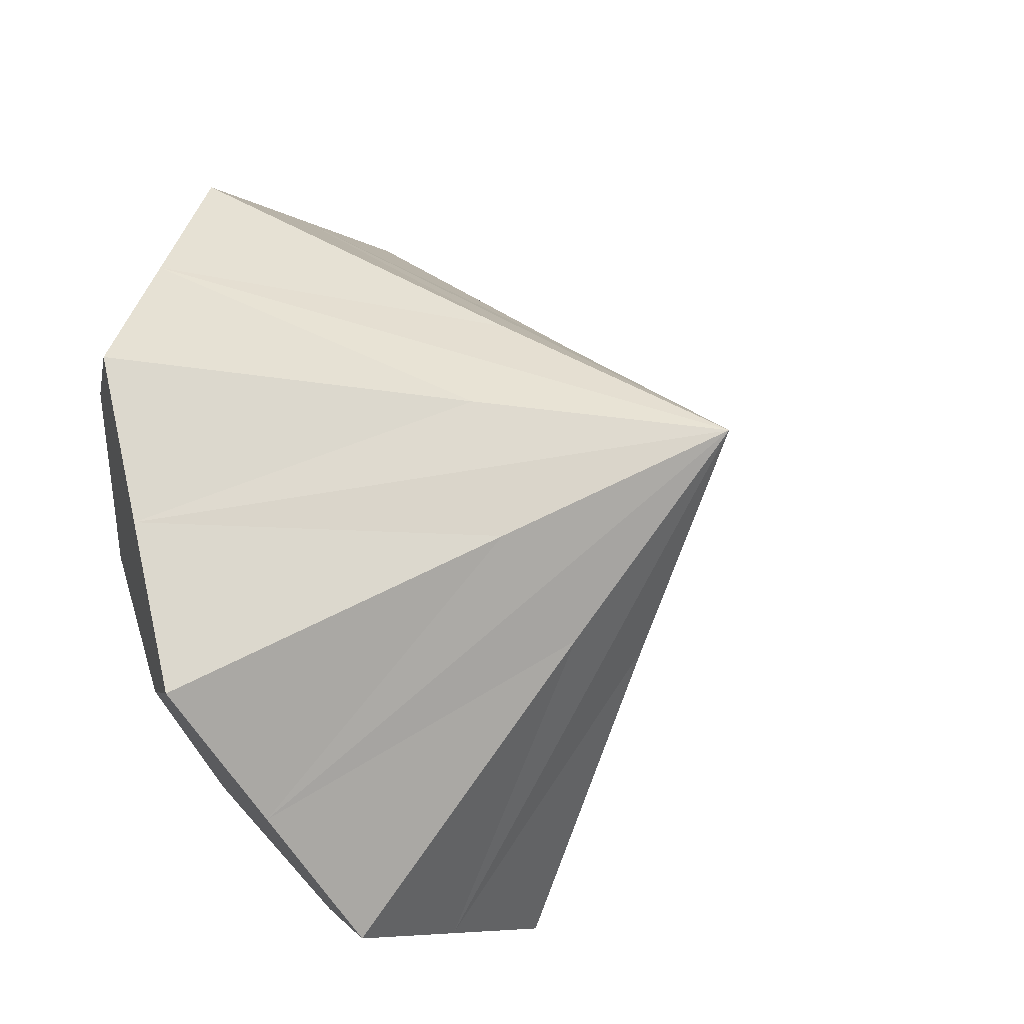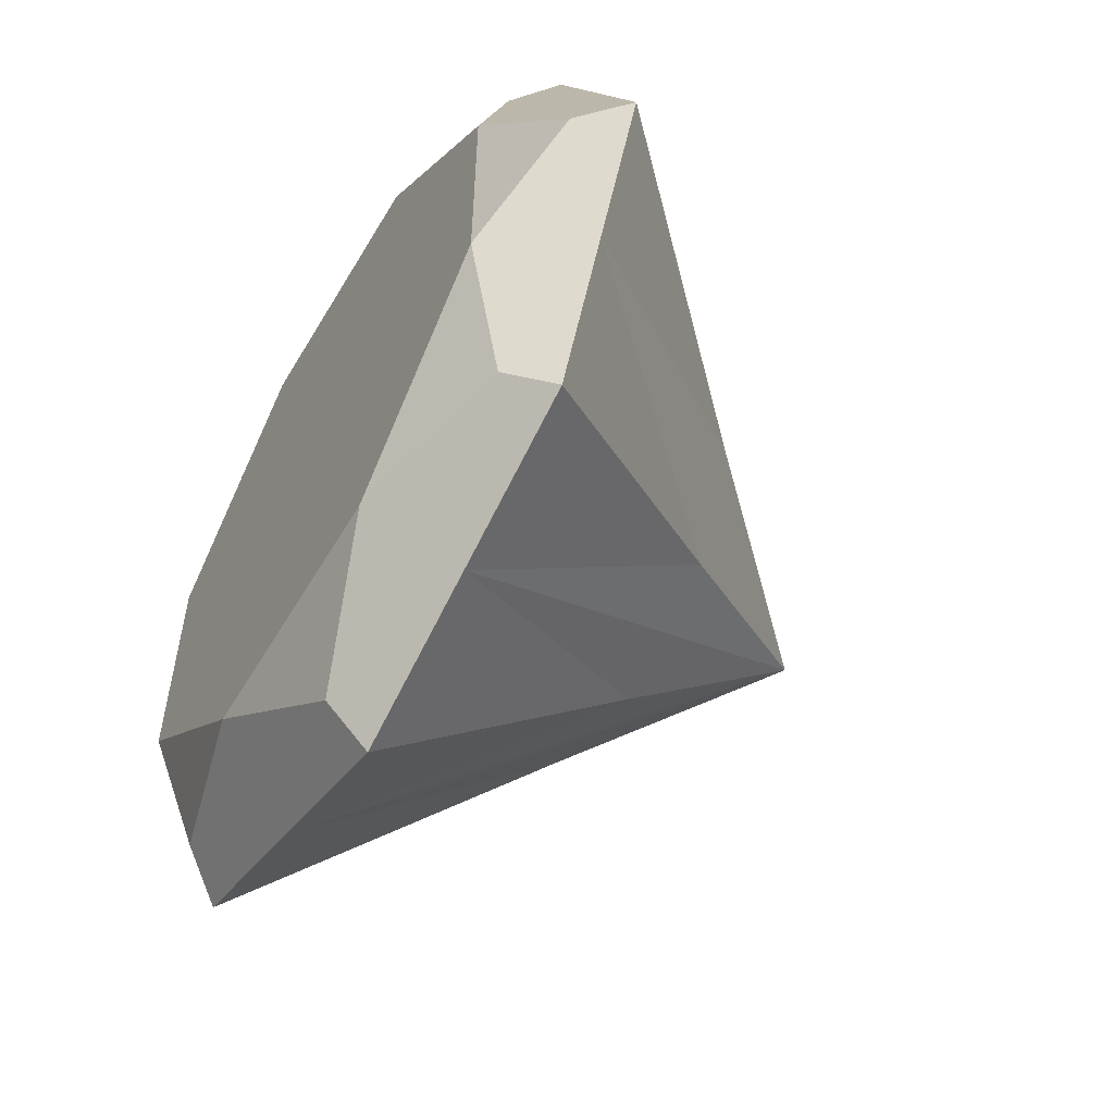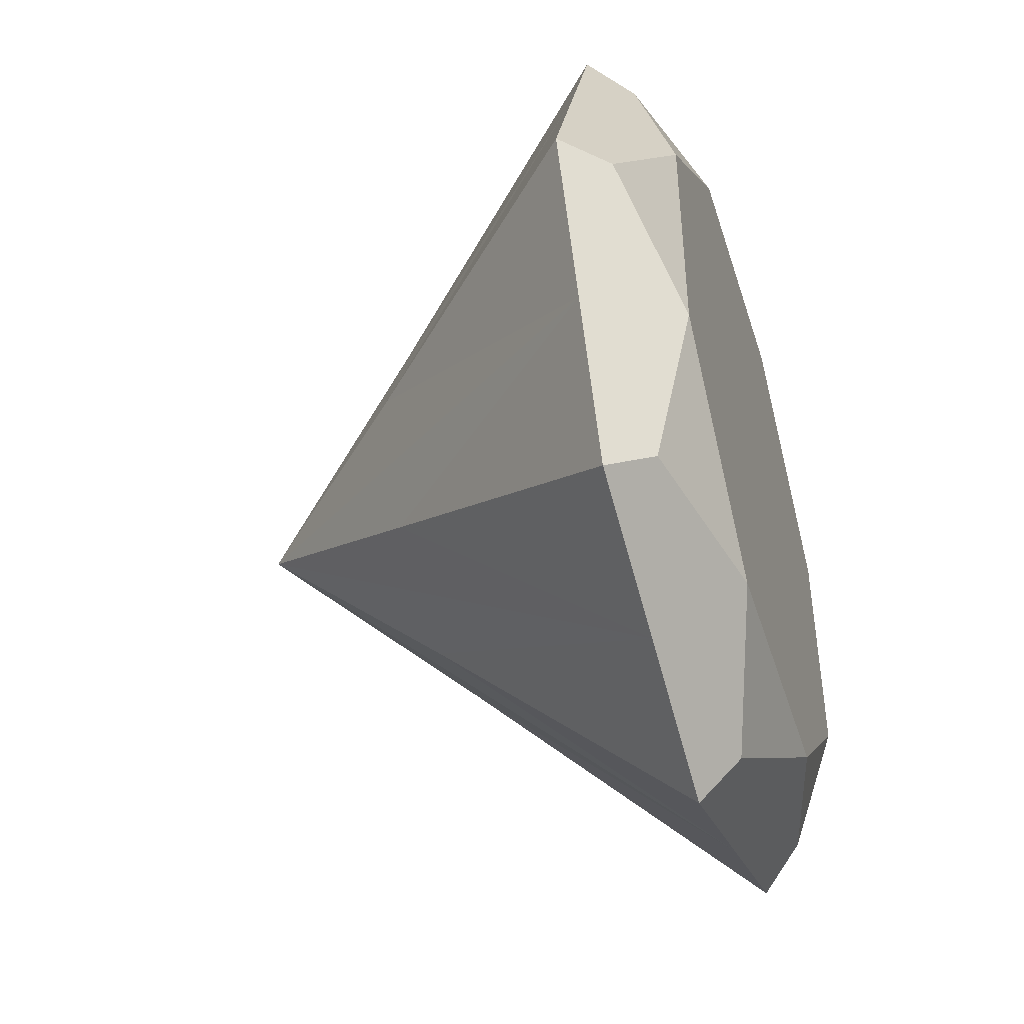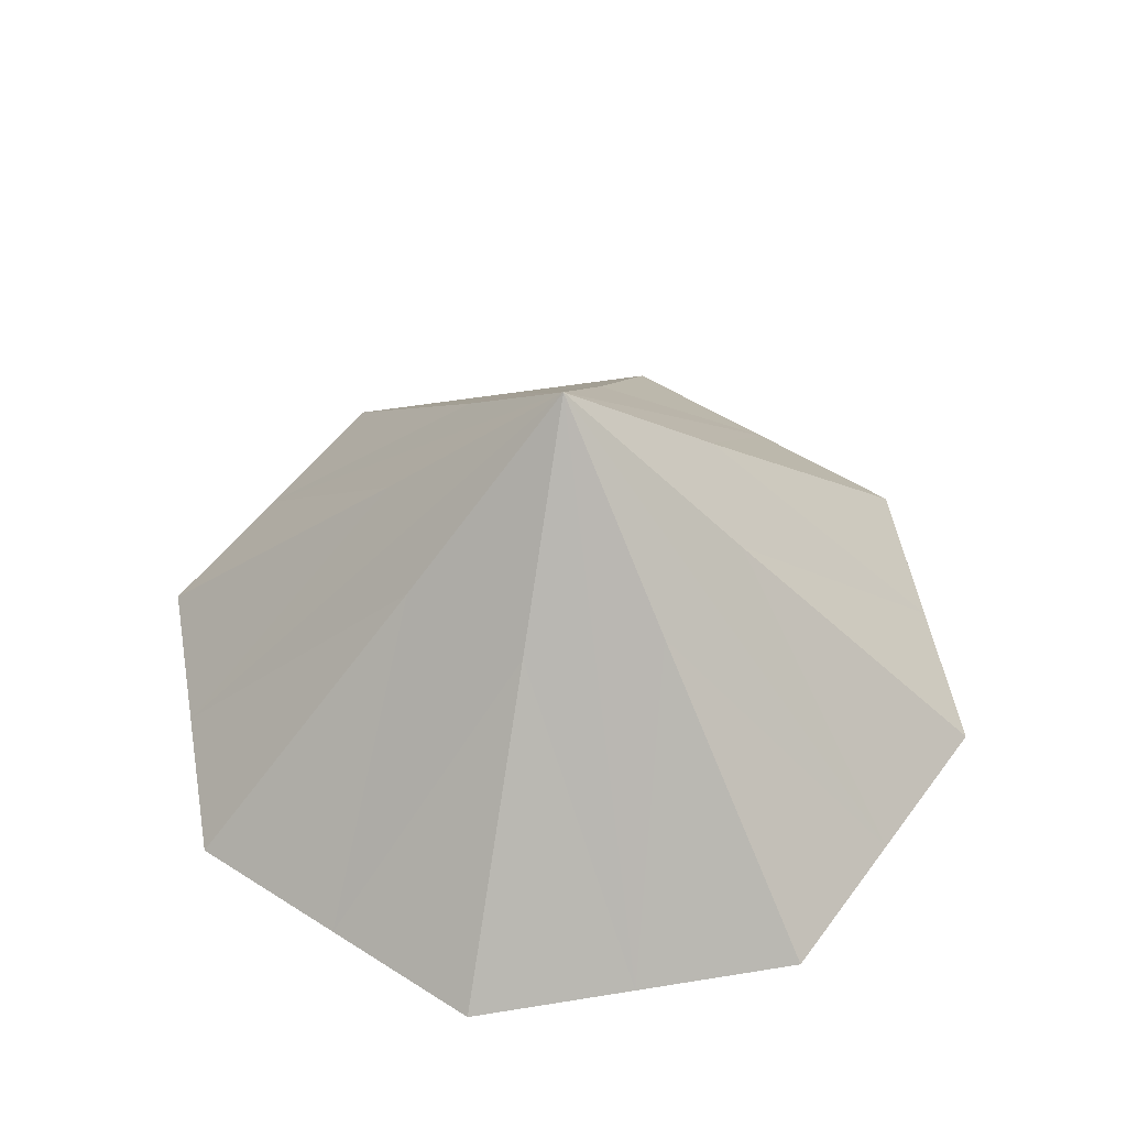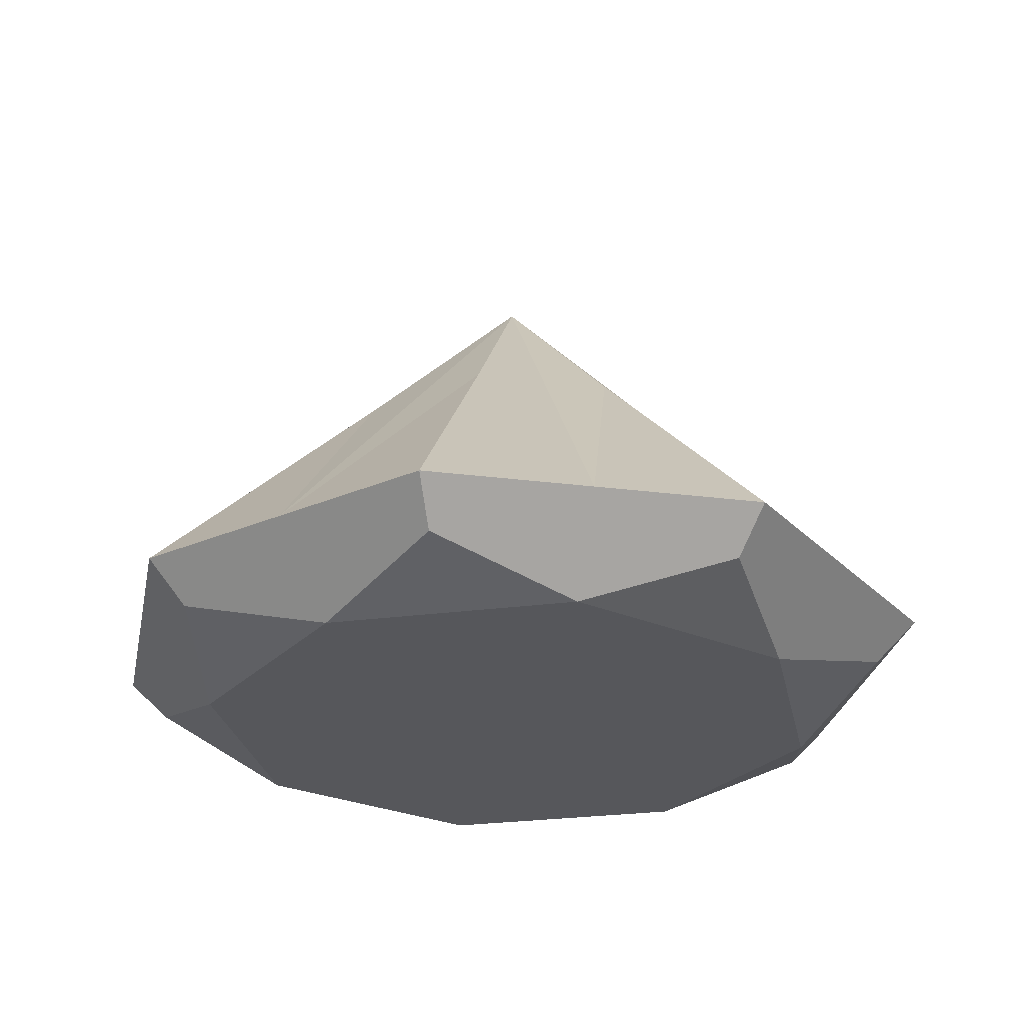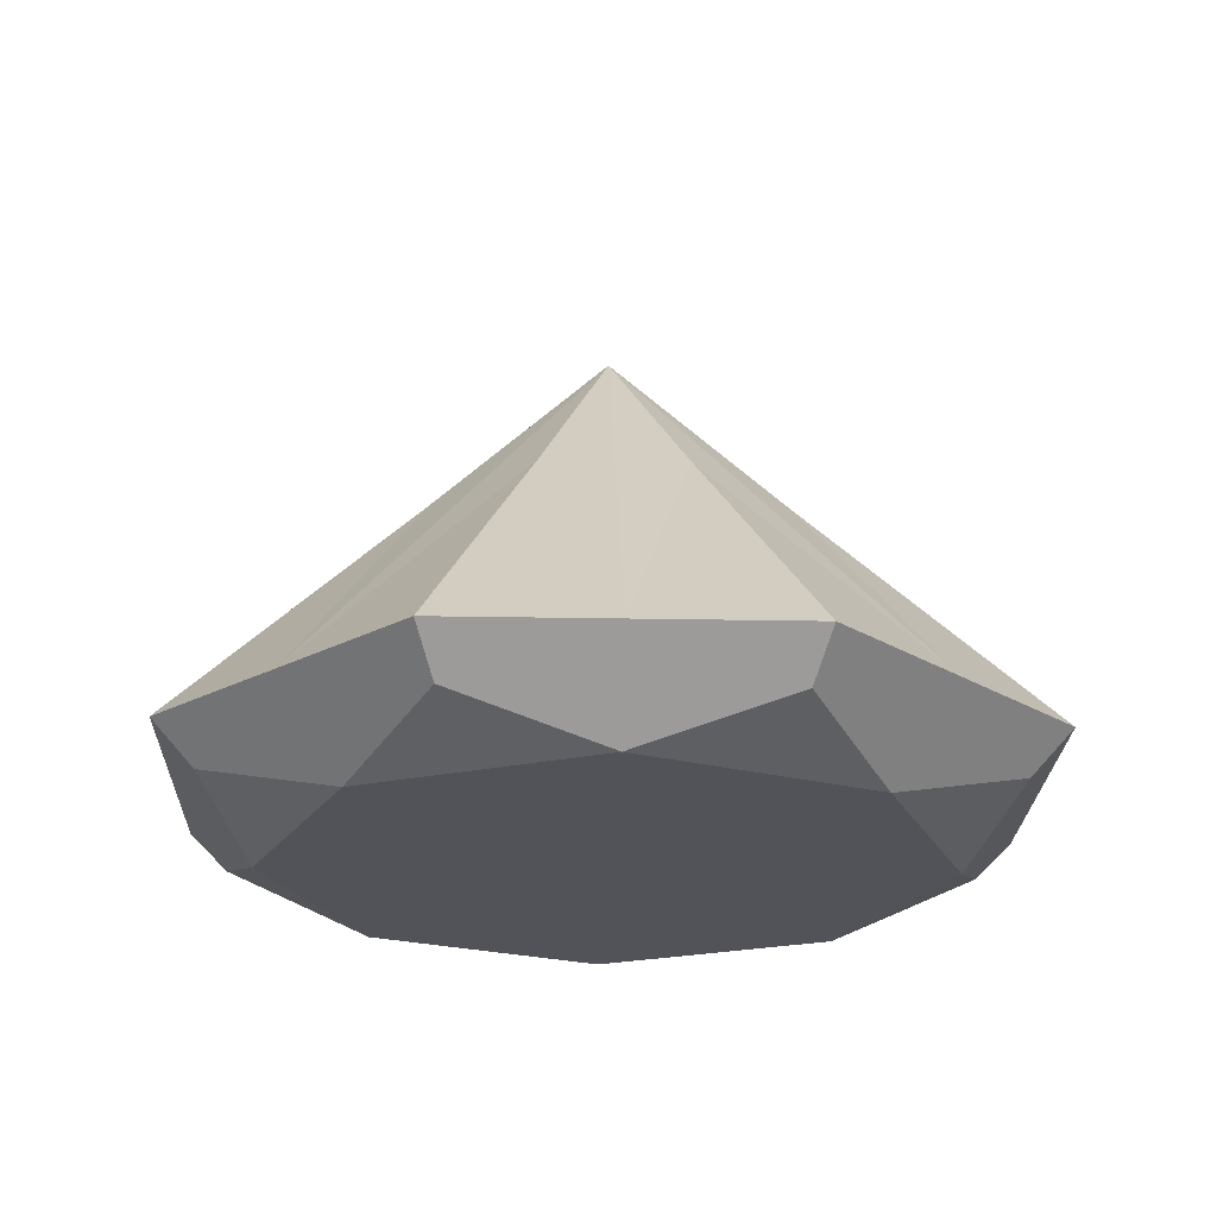
<metadata>
{"format":"obj","ext":"obj","renderer":"f3d","projection":"perspective","resolution":1024,"background":"white","views":[{"elev":-34.1,"azim":123.9,"up":"+Z"},{"elev":-57.8,"azim":59.6,"up":"+Z"},{"elev":-46.6,"azim":-72.9,"up":"+Z"},{"elev":51.4,"azim":57.4,"up":"+Y"},{"elev":-27.2,"azim":-168.6,"up":"+Y"},{"elev":-22.6,"azim":-159.4,"up":"+Y"}]}
</metadata>
<code>
v -0.7071 0.5 0.7071
v -0 0.5 1
v 0 1.5 0
v -0.2946 1.076 0.2946
v -0.3536 0.5 0.8536
v -0 1.076 0.4167
v -0.2849 0.3081 0.6878
v 0 0.3081 0
v -0.6384 0.4041 0.6384
v 0 0.4041 0.9029
v -1 0.5 -0
v -0.4167 1.076 -0
v -0.8536 0.5 0.3536
v -0.6878 0.3081 0.2849
v -0.9029 0.4041 0
v -0.7071 0.5 -0.7071
v -0.2946 1.076 -0.2946
v -0.8536 0.5 -0.3536
v -0.6878 0.3081 -0.2849
v -0.6384 0.4041 -0.6384
v 0 0.5 -1
v 0 1.076 -0.4167
v -0.3536 0.5 -0.8536
v -0.2849 0.3081 -0.6878
v -0 0.4041 -0.9029
v 0.7071 0.5 -0.7071
v 0.2946 1.076 -0.2946
v 0.3536 0.5 -0.8536
v 0.2849 0.3081 -0.6878
v 0.6384 0.4041 -0.6384
v 1 0.5 0
v 0.4167 1.076 0
v 0.8536 0.5 -0.3536
v 0.6878 0.3081 -0.2849
v 0.9029 0.4041 -0
v 0.7071 0.5 0.7071
v 0.2946 1.076 0.2946
v 0.8536 0.5 0.3536
v 0.6878 0.3081 0.2849
v 0.6384 0.4041 0.6384
v 0.3536 0.5 0.8536
v 0.2849 0.3081 0.6878
v 0 0.3081 0.6878
v -0.4863 0.3081 0.4863
v -0.6878 0.3081 0
v -0.4863 0.3081 -0.4863
v -0 0.3081 -0.6878
v 0.4863 0.3081 -0.4863
v 0.6878 0.3081 -0
v 0.4863 0.3081 0.4863
f 5 4 1
f 6 5 2
f 5 3 4
f 3 5 6
f 13 12 11
f 4 13 1
f 13 3 12
f 3 13 4
f 18 17 16
f 12 18 11
f 18 3 17
f 3 18 12
f 23 22 21
f 17 23 16
f 23 3 22
f 3 23 17
f 28 27 26
f 22 28 21
f 28 3 27
f 3 28 22
f 33 32 31
f 27 33 26
f 33 3 32
f 3 33 27
f 38 37 36
f 32 38 31
f 38 3 37
f 3 38 32
f 41 6 2
f 37 41 36
f 41 3 6
f 3 41 37
f 9 5 1
f 5 10 2
f 43 7 8
f 7 44 8
f 7 9 44
f 10 7 43
f 7 10 5
f 9 7 5
f 15 13 11
f 13 9 1
f 44 14 8
f 14 45 8
f 14 15 45
f 14 9 13
f 15 14 13
f 20 18 16
f 18 15 11
f 45 19 8
f 19 46 8
f 19 20 46
f 19 15 18
f 20 19 18
f 25 23 21
f 23 20 16
f 46 24 8
f 24 47 8
f 24 25 47
f 24 20 23
f 25 24 23
f 30 28 26
f 28 25 21
f 47 29 8
f 29 48 8
f 29 30 48
f 29 25 28
f 30 29 28
f 35 33 31
f 33 30 26
f 48 34 8
f 34 49 8
f 34 35 49
f 34 30 33
f 35 34 33
f 40 38 36
f 38 35 31
f 49 39 8
f 39 50 8
f 39 40 50
f 39 35 38
f 40 39 38
f 10 41 2
f 41 40 36
f 50 42 8
f 42 43 8
f 42 10 43
f 42 40 41
f 10 42 41
f 14 44 9
f 19 45 15
f 24 46 20
f 29 47 25
f 34 48 30
f 39 49 35
f 42 50 40

</code>
